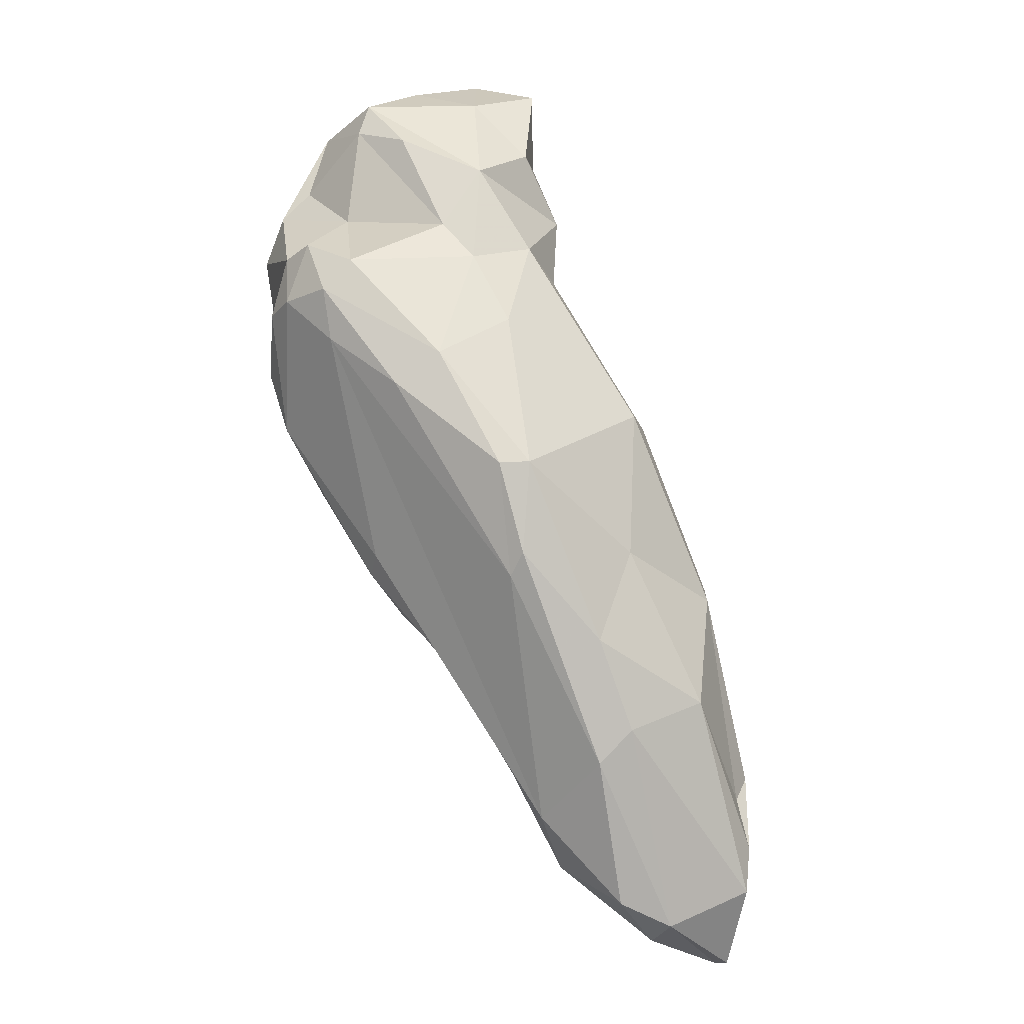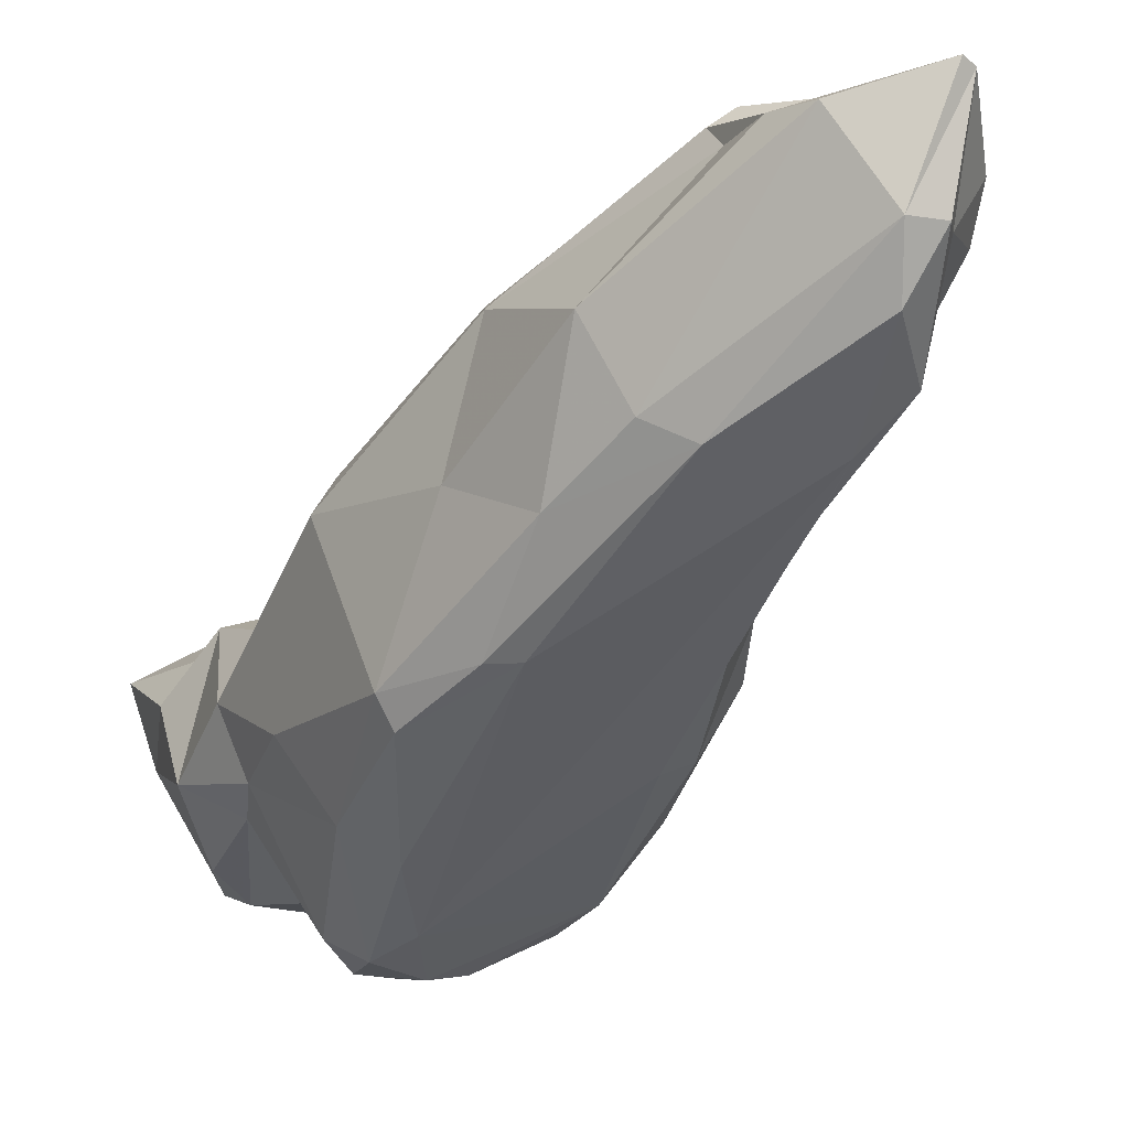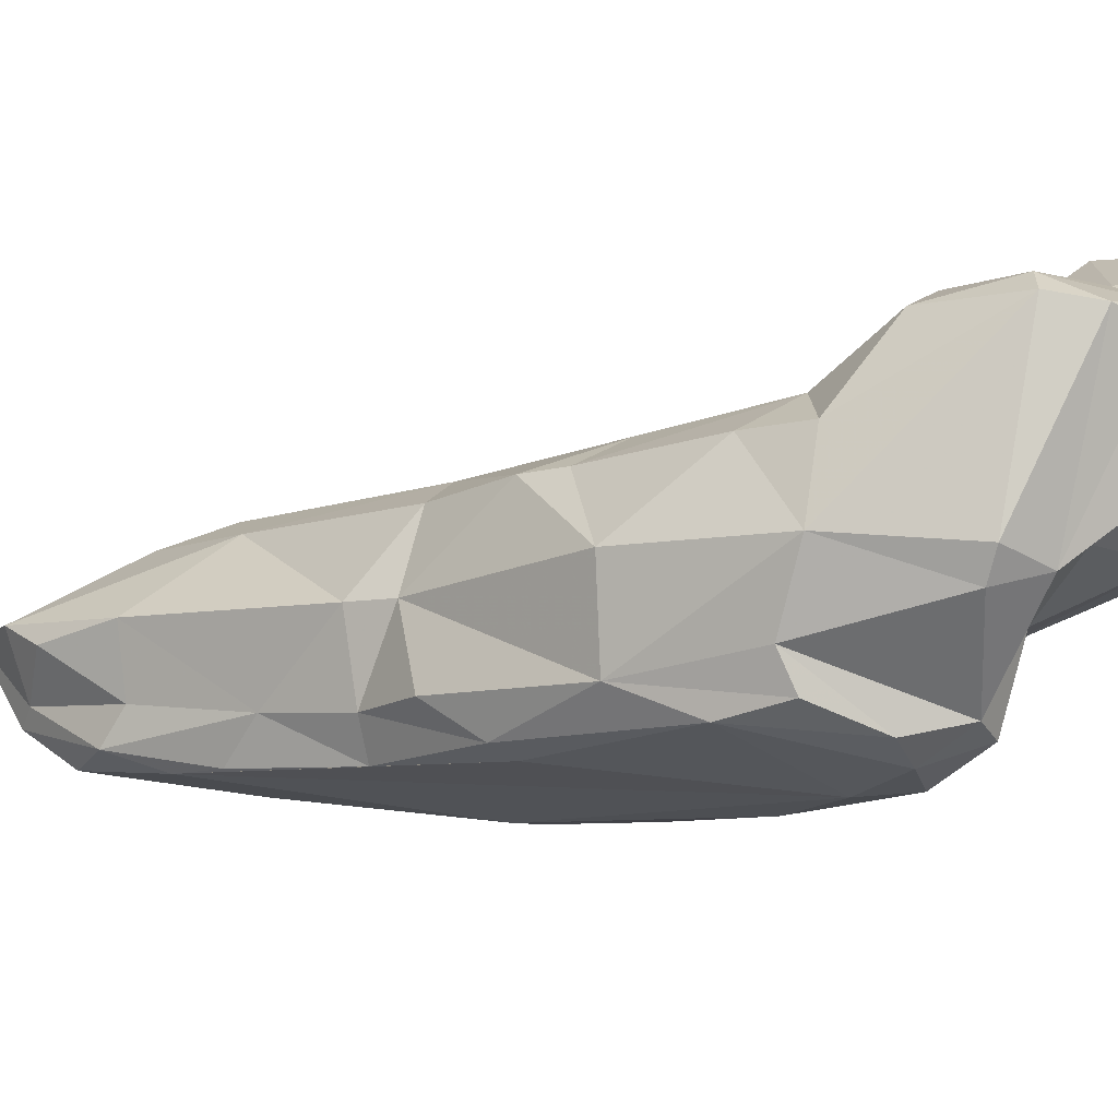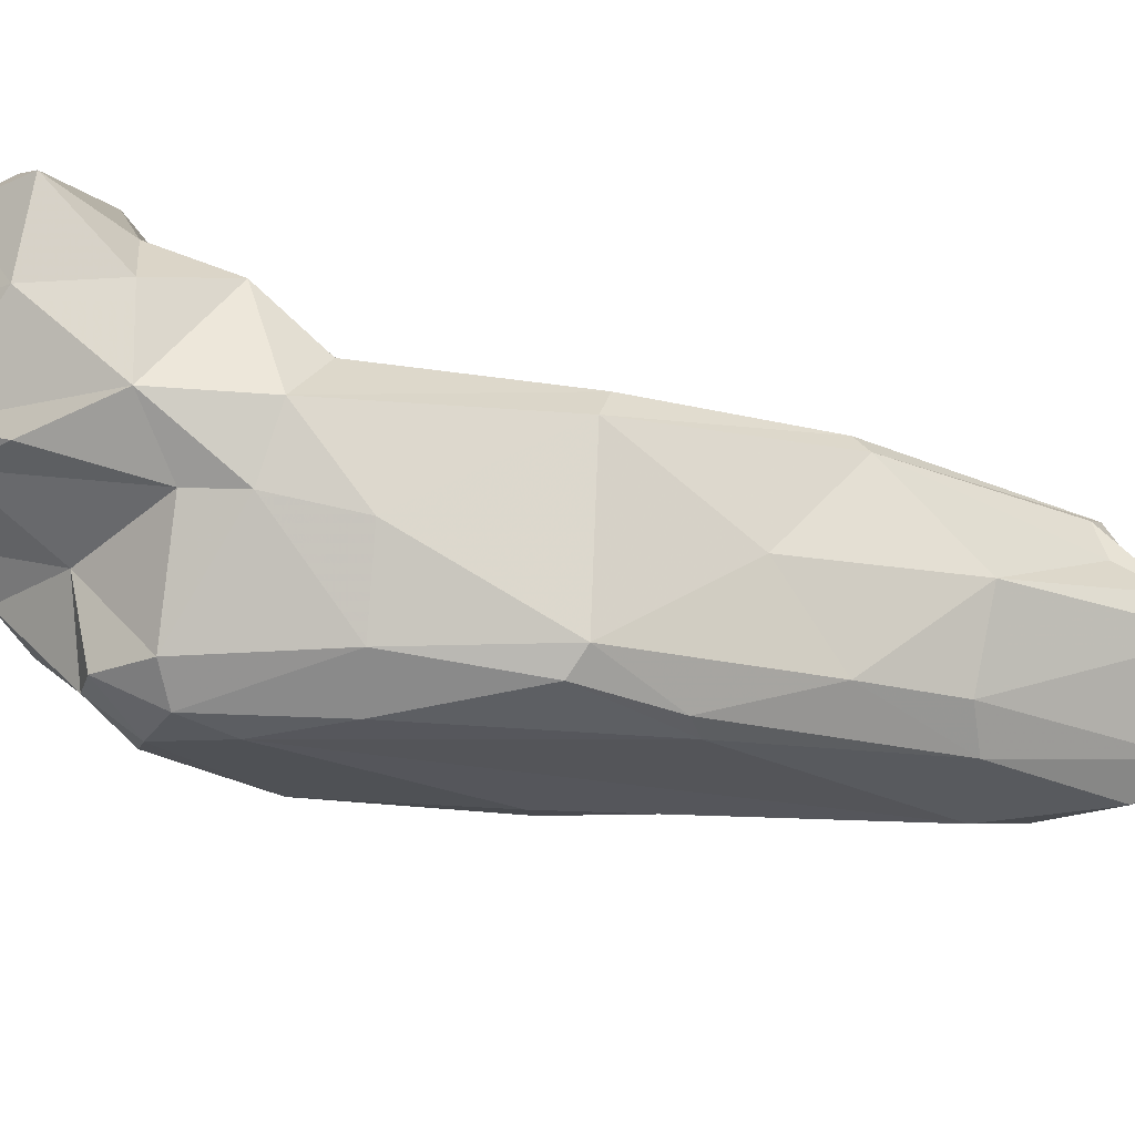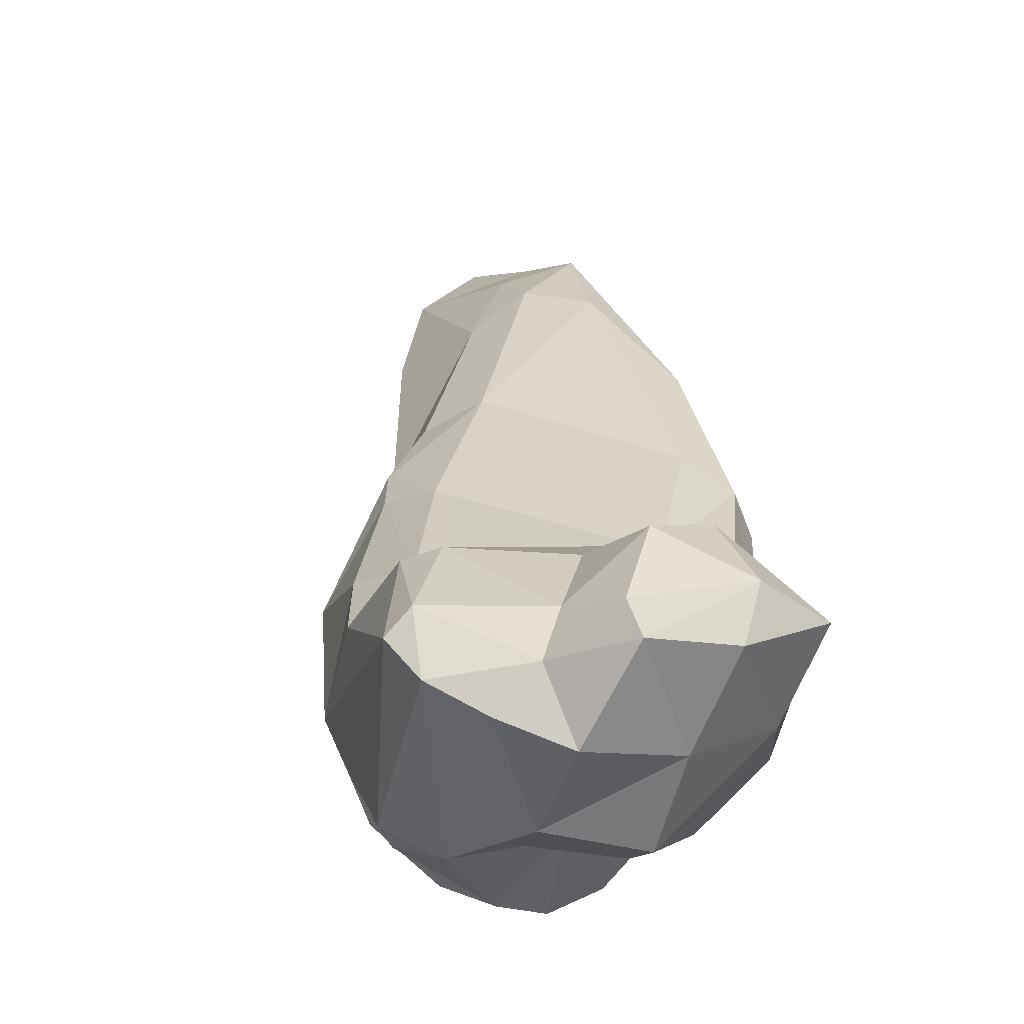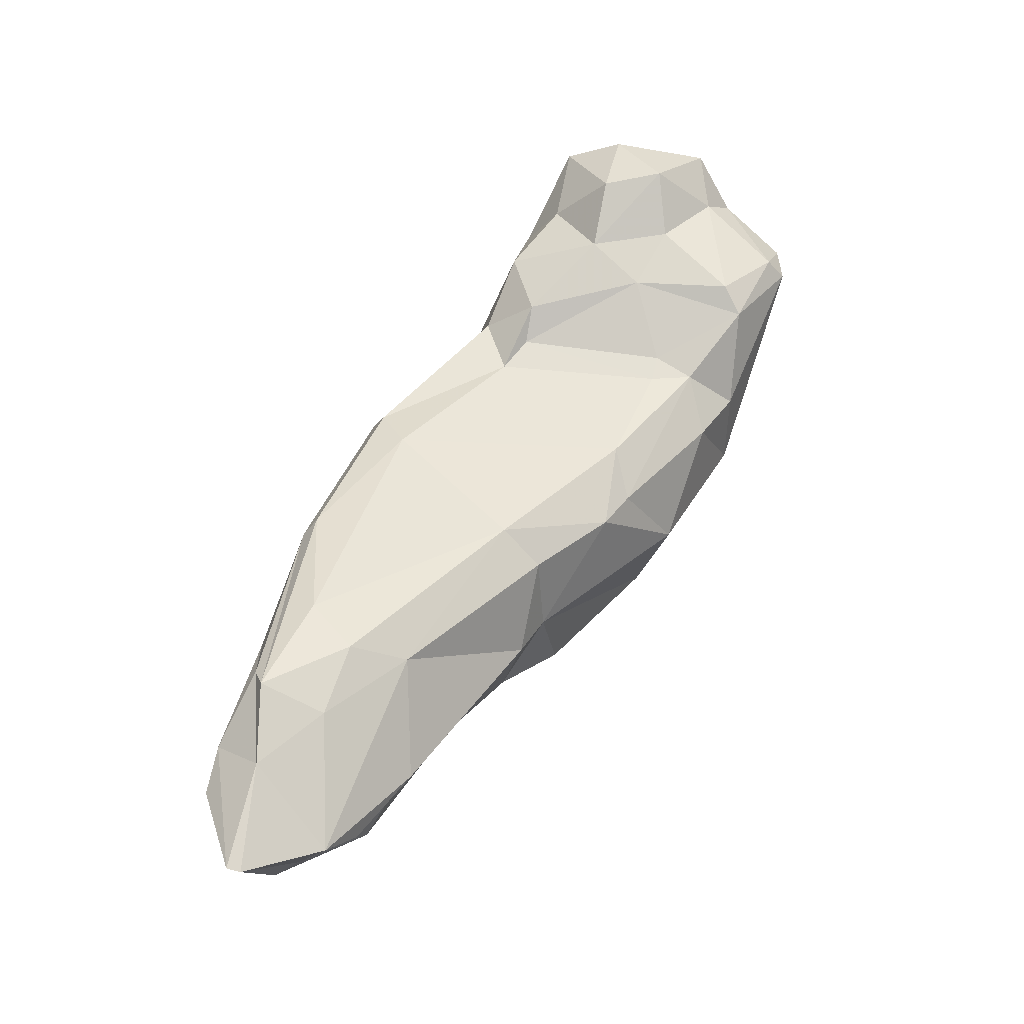
<metadata>
{"format":"obj","ext":"obj","renderer":"f3d","projection":"perspective","resolution":1024,"background":"white","views":[{"elev":9.0,"azim":-151.5,"up":"+Y"},{"elev":-43.4,"azim":-57.5,"up":"+Z"},{"elev":-10.6,"azim":88.1,"up":"+Z"},{"elev":-37.4,"azim":-133.0,"up":"+Z"},{"elev":27.7,"azim":147.0,"up":"+Z"},{"elev":-39.3,"azim":-11.4,"up":"+Y"}]}
</metadata>
<code>
v 274.7 280.4 63.91
v 276 276.2 64.52
v 275 282.3 64.91
v 276.2 284.4 65.95
v 276.3 285.1 67.42
v 276.8 280.7 66.5
v 276.7 290.3 62.46
v 278.1 294.6 66.31
v 278.9 289.4 58.98
v 277.3 279.2 60.5
v 276.6 284.1 68.06
v 279.5 278.6 61.43
v 276.6 276.1 64.54
v 278.6 295 67.15
v 280.3 297.7 61.63
v 280.4 277.7 64.41
v 279.4 280.5 59
v 280.3 293.9 58.41
v 281.6 304.1 64.69
v 278.4 278.2 60.69
v 279.6 283.2 67.46
v 283.7 302.5 57.45
v 282 279.1 63.42
v 281.8 303.2 66.33
v 282.9 281.7 59.38
v 280.1 287.8 57.93
v 278.7 288.7 68.37
v 283.6 298.2 56.6
v 285.1 286.4 58.43
v 286.7 309 60.74
v 280.6 286.5 68.44
v 283.7 282.7 60.98
v 286.7 287.7 60.26
v 287.4 312.4 64.28
v 284.3 297 56.58
v 284.9 302.5 56.57
v 284.3 282.4 64.1
v 288.7 307.6 57.39
v 283.5 284.4 58.42
v 288.8 291.8 58.1
v 283.5 286.8 67.42
v 290.5 306.1 56.23
v 289.7 291.4 59.89
v 294.4 308 56.47
v 287.4 310.5 66.98
v 289.9 290.9 63.77
v 282.8 301.1 67.22
v 290.2 316.4 64.13
v 289.5 317.1 67.91
v 293.9 311.9 57.62
v 292.7 297 57.84
v 291.1 313.7 62.01
v 288.4 313.5 69.33
v 289.1 312.1 61.61
v 290.6 316.5 70.72
v 291.1 292.8 63.72
v 288.2 307.1 67.48
v 290.1 293.7 67.3
v 289.4 310.1 69.42
v 288 294.8 68.5
v 292.5 293.5 60.08
v 294.9 310.5 56.61
v 292.7 319.8 68.08
v 295.1 320.9 72.47
v 294.5 317.9 63.59
v 291.2 320.3 71.75
v 292.7 316 73.84
v 289.3 308.6 68.1
v 294 300.9 68.87
v 293.6 296.9 67.59
v 292.4 313.2 71.78
v 296.7 320.5 68.8
v 296.8 313.7 61.86
v 297.4 318.3 63.92
v 297.4 319.7 65.02
v 296.1 306.1 69.15
v 295.5 316.5 74.79
v 296.8 312.6 58.06
v 294.8 298.7 67.62
v 296.3 313.8 72.77
v 293.6 319.7 73.73
v 294.9 311.1 71.4
v 293.4 295.9 58.37
v 297.4 309.8 57.07
v 296.4 307.4 69.52
v 297.3 299.6 59.92
v 298.4 311.8 58.52
v 298.5 303 58.42
v 298 299.4 64.24
v 298.3 320 73.34
v 298.9 316.5 72.94
v 299.6 310.6 72.55
v 299.2 303.8 67.88
v 300.7 318 66.03
v 298.2 319 74.22
v 298.9 309 57.89
v 300.3 319.6 69.75
v 298.2 306.4 69.42
v 300.6 315.1 63.92
v 301.6 313.8 62.87
v 299.9 305.8 59.04
v 300.2 305 60.72
v 302.3 313.2 72.45
v 300.4 317.6 72.01
v 302.2 317.6 70.53
v 302.2 311.4 62.21
v 300.9 306.4 67.91
v 300.5 309.4 71.76
v 303 311.7 63.52
v 301.6 305.8 64.12
v 303.4 315.4 71.18
v 303.4 313.1 71.57
g foo
f 10 9 26
f 20 10 17
f 17 10 26
f 26 9 18
f 39 17 26
f 28 26 18
f 22 28 18
f 25 20 17
f 26 28 35
f 28 22 36
f 25 17 39
f 39 26 35
f 35 28 36
f 25 39 29
f 38 36 22
f 35 36 42
f 29 33 25
f 39 35 44
f 44 35 42
f 42 36 38
f 29 39 40
f 33 29 40
f 43 33 40
f 40 39 51
f 51 39 44
f 42 38 62
f 62 38 50
f 44 42 62
f 43 40 83
f 83 40 51
f 61 43 83
f 62 50 78
f 84 44 62
f 84 62 78
f 51 44 88
f 88 44 84
f 83 86 61
f 96 84 87
f 87 84 78
f 88 83 51
f 96 88 84
f 86 83 88
f 86 88 101
f 101 88 96
f 86 101 102
f 1 10 2
f 9 10 1
f 7 9 1
f 13 10 20
f 13 2 10
f 18 9 7
f 15 18 7
f 12 13 20
f 18 15 22
f 16 13 12
f 20 25 12
f 23 16 12
f 32 12 25
f 32 23 12
f 22 30 38
f 16 23 37
f 25 33 32
f 38 30 54
f 37 23 32
f 38 54 50
f 52 50 54
f 37 32 33
f 33 46 37
f 46 33 43
f 46 43 56
f 61 56 43
f 50 73 78
f 50 52 73
f 87 78 73
f 56 61 86
f 89 56 86
f 100 87 73
f 101 96 102
f 96 87 102
f 106 87 100
f 102 87 106
f 89 86 110
f 110 86 102
f 109 106 100
f 110 102 106
f 110 106 109
f 3 1 2
f 7 1 3
f 3 2 6
f 4 3 5
f 7 3 4
f 3 6 5
f 4 5 8
f 7 4 8
f 7 8 15
f 2 13 6
f 8 19 15
f 19 22 15
f 6 13 16
f 22 19 30
f 6 16 21
f 16 41 21
f 19 34 30
f 41 16 37
f 30 34 54
f 54 34 48
f 52 54 48
f 41 37 46
f 52 48 65
f 46 58 41
f 74 52 65
f 75 65 48
f 74 65 75
f 58 46 56
f 73 52 74
f 58 56 70
f 56 89 70
f 73 74 99
f 94 74 75
f 89 79 70
f 100 73 99
f 99 74 94
f 79 89 93
f 99 94 100
f 110 93 89
f 110 107 93
f 110 112 107
f 110 109 112
f 11 5 6
f 8 5 11
f 8 11 14
f 19 8 14
f 14 11 27
f 14 27 47
f 14 47 24
f 19 14 24
f 11 21 31
f 11 6 21
f 11 31 27
f 24 34 19
f 27 31 60
f 24 47 57
f 24 57 45
f 34 24 45
f 27 60 47
f 34 45 53
f 34 53 48
f 31 21 41
f 48 53 49
f 45 57 59
f 60 31 41
f 59 57 68
f 63 48 49
f 60 41 58
f 47 60 69
f 57 47 69
f 68 82 59
f 75 48 63
f 72 75 63
f 68 57 76
f 57 69 76
f 60 58 70
f 69 60 70
f 68 76 85
f 82 68 85
f 75 72 94
f 69 70 79
f 72 97 94
f 69 79 98
f 76 69 98
f 85 76 98
f 98 79 93
f 98 108 85
f 105 94 97
f 94 105 100
f 98 93 107
f 98 107 108
f 100 111 109
f 100 105 111
f 112 108 107
f 112 109 111
f 53 45 59
f 49 53 55
f 53 59 71
f 49 55 66
f 66 63 49
f 55 53 71
f 55 67 66
f 64 63 66
f 55 71 67
f 59 82 71
f 63 64 72
f 71 82 80
f 80 77 71
f 64 90 72
f 72 90 97
f 104 90 95
f 104 97 90
f 82 108 92
f 82 85 108
f 80 82 92
f 80 92 91
f 95 91 104
f 97 104 105
f 91 92 103
f 91 103 104
f 92 108 103
f 104 103 111
f 104 111 105
f 108 112 103
f 112 111 103
f 66 67 81
f 66 81 64
f 67 71 77
f 81 67 77
f 81 77 95
f 90 64 81
f 81 95 90
f 77 80 91
f 95 77 91
g

</code>
